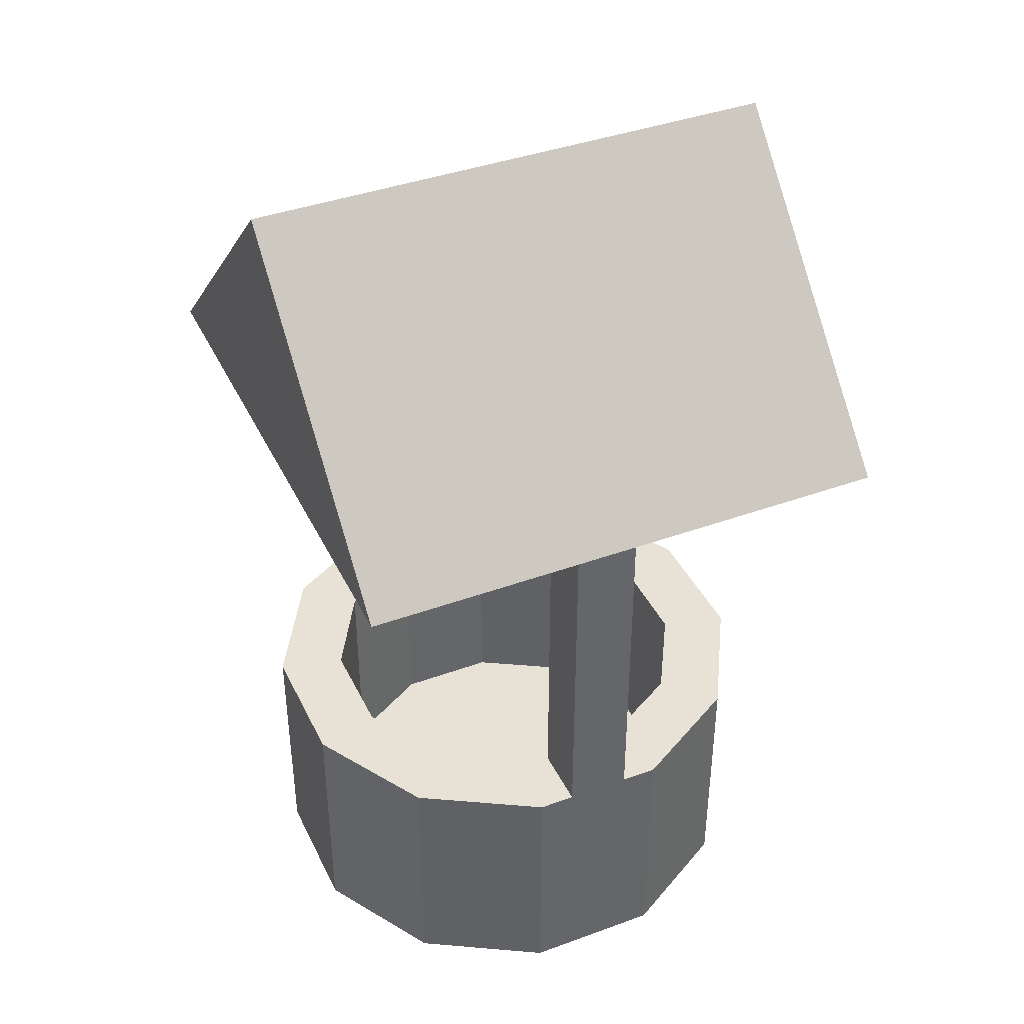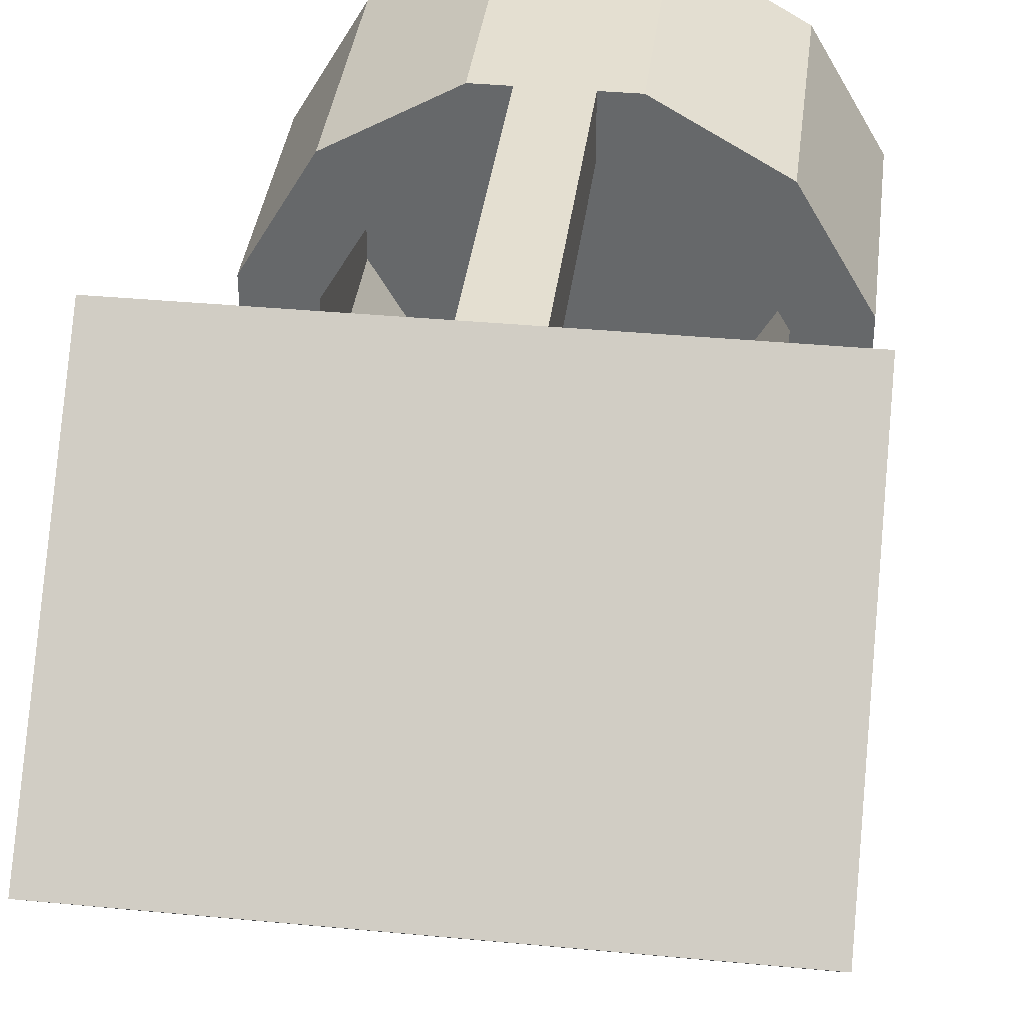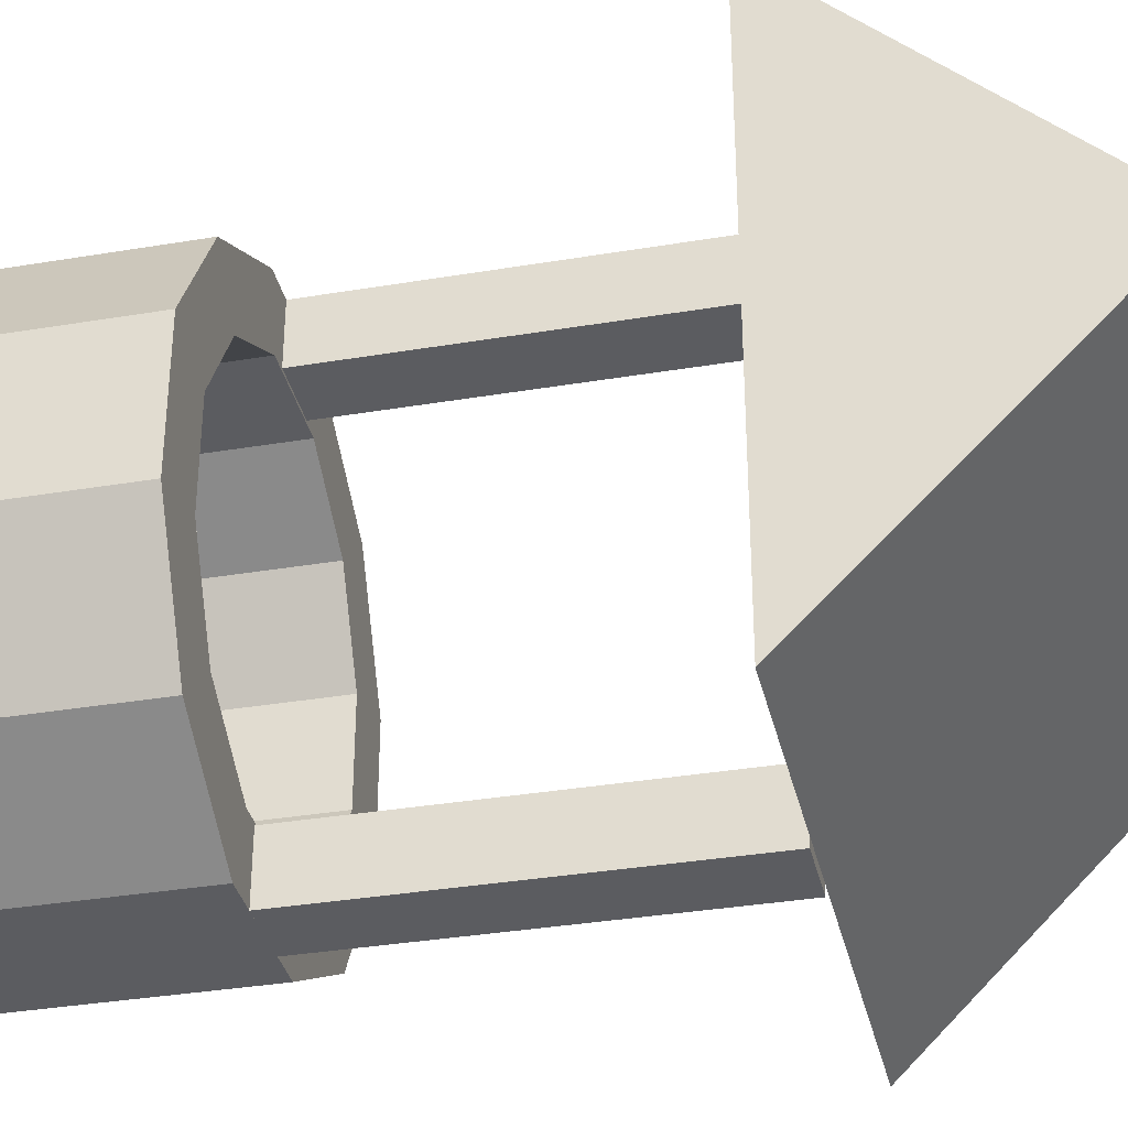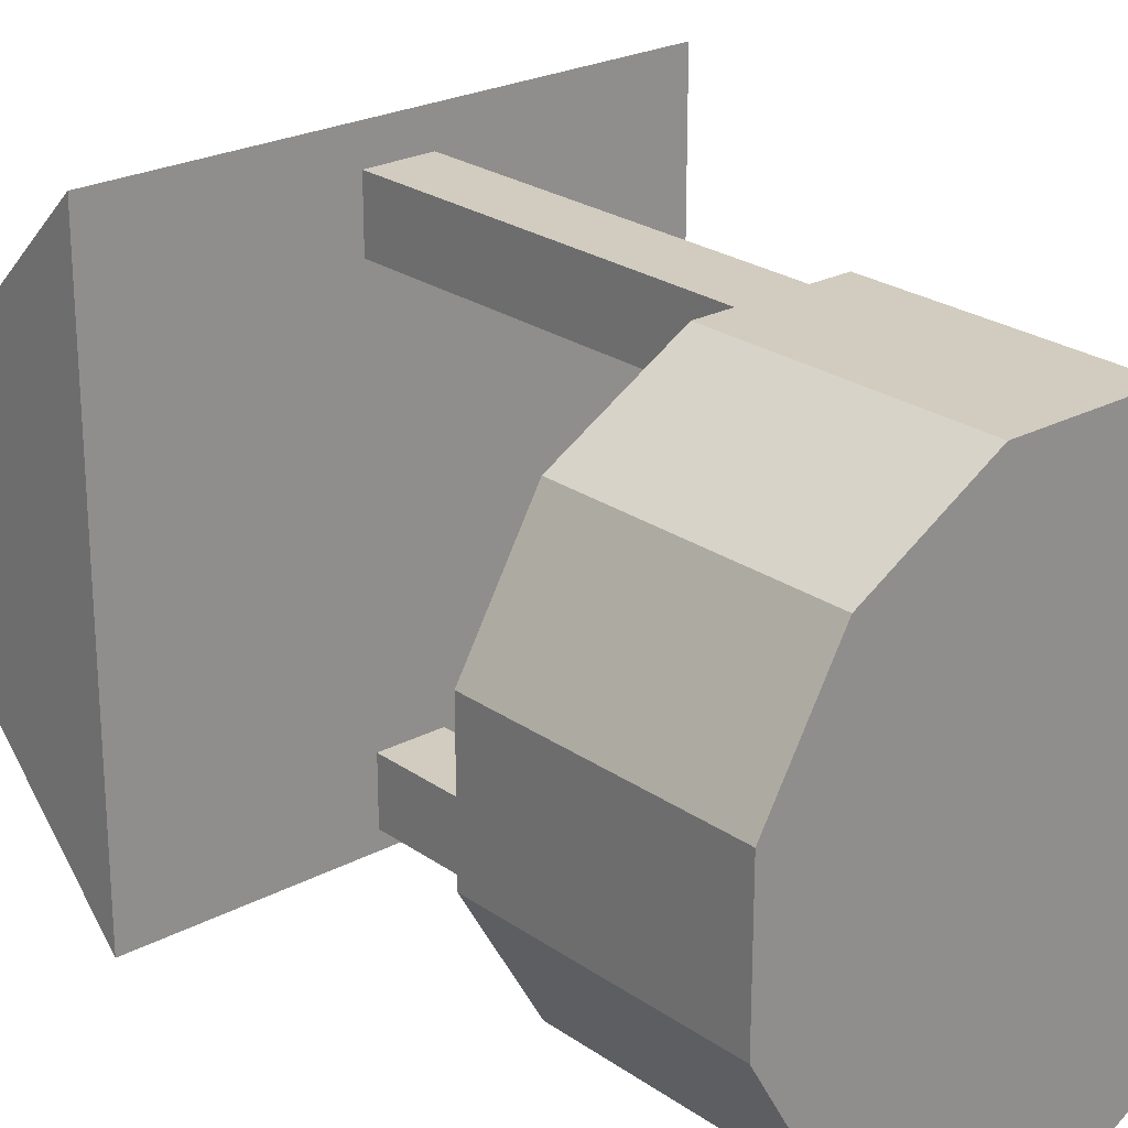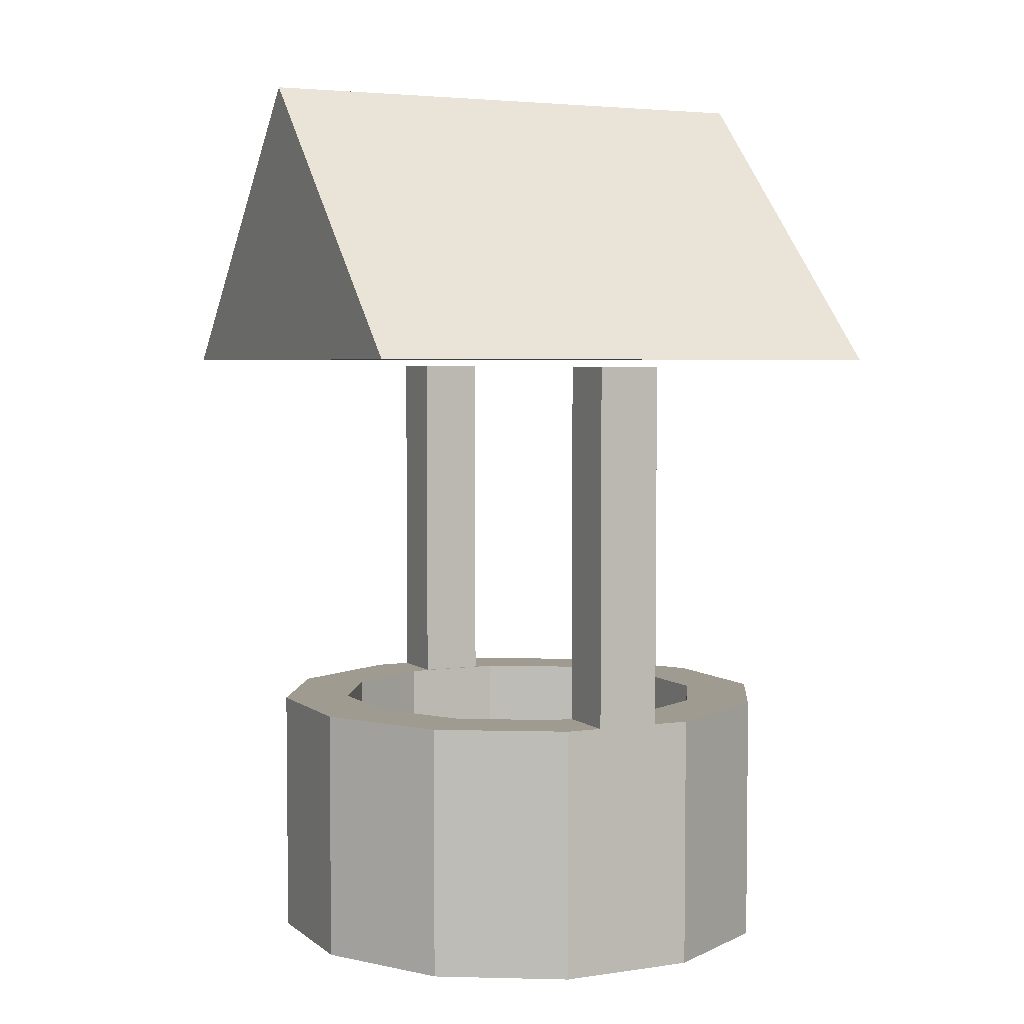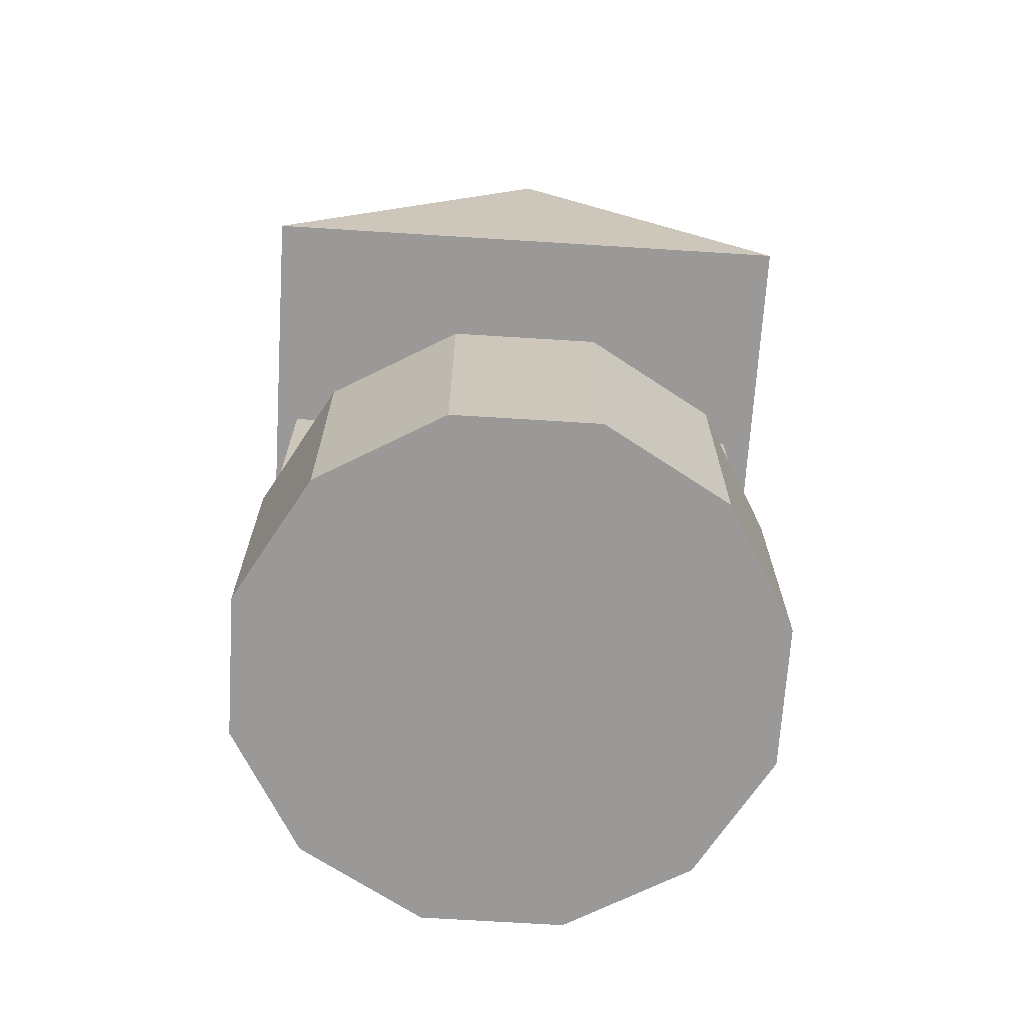
<metadata>
{"format":"obj","ext":"obj","renderer":"f3d","projection":"perspective","resolution":1024,"background":"white","views":[{"elev":40.3,"azim":-24.1,"up":"+Y"},{"elev":36.8,"azim":-173.0,"up":"+Z"},{"elev":-35.0,"azim":102.6,"up":"+Z"},{"elev":24.1,"azim":-41.1,"up":"+Z"},{"elev":4.2,"azim":154.5,"up":"+Y"},{"elev":-69.0,"azim":-93.6,"up":"+Y"}]}
</metadata>
<code>
o Roof
v 1.094 3.594 0.03125
v -1.031 3.594 0.03125
v 1.094 2.469 1.125
v 1.094 2.469 -1.094
v -1.031 2.469 1.125
v -1.031 2.469 -1.094
f 6 4 3 5
f 3 1 2 5
f 2 1 4 6
f 5 2 6
f 3 4 1
o Base
v 0 0 0
v 0.2679 0 1
v 0.2679 1 1
v 0.7321 0 0.7321
v 0.7321 1 0.7321
v 1 0 0.2679
v 1 1 0.2679
v 1 0 -0.2679
v 1 1 -0.2679
v 0.7321 0 -0.7321
v 0.7321 1 -0.7321
v 0.2679 0 -1
v 0.2679 1 -1
v -0.2679 0 -1
v -0.2679 1 -1
v -0.7321 0 -0.7321
v -0.7321 1 -0.7321
v -1 0 -0.2679
v -1 1 -0.2679
v -1 0 0.2679
v -1 1 0.2679
v -0.7321 0 0.7321
v -0.7321 1 0.7321
v -0.2679 0 1
v -0.2679 1 1
v -0.1983 1 -0.74
v -0.5417 1 -0.5417
v -0.74 1 -0.1983
v -0.74 1 0.1983
v -0.5417 1 0.5417
v -0.1983 1 0.74
v 0.1983 1 0.74
v 0.5417 1 0.5417
v 0.74 1 0.1983
v 0.74 1 -0.1983
v 0.5417 1 -0.5417
v 0.1983 1 -0.74
v -0.1983 0.125 -0.74
v -0.5417 0.125 -0.5417
v 0 0.125 0
v -0.74 0.125 -0.1983
v -0.74 0.125 0.1983
v -0.5417 0.125 0.5417
v -0.1983 0.125 0.74
v 0.1983 0.125 0.74
v 0.5417 0.125 0.5417
v 0.74 0.125 0.1983
v 0.74 0.125 -0.1983
v 0.5417 0.125 -0.5417
v 0.1983 0.125 -0.74
f 10 8 7
f 8 10 11 9
f 51 52 46
f 12 10 7
f 10 12 13 11
f 52 53 46
f 14 12 7
f 12 14 15 13
f 53 54 46
f 16 14 7
f 14 16 17 15
f 54 55 46
f 18 16 7
f 16 18 19 17
f 55 56 46
f 20 18 7
f 18 20 21 19
f 56 44 46
f 22 20 7
f 20 22 23 21
f 44 45 46
f 24 22 7
f 22 24 25 23
f 45 47 46
f 26 24 7
f 24 26 27 25
f 47 48 46
f 28 26 7
f 26 28 29 27
f 48 49 46
f 30 28 7
f 28 30 31 29
f 49 50 46
f 8 30 7
f 30 8 9 31
f 50 51 46
f 33 32 21 23
f 34 33 23 25
f 35 34 25 27
f 36 35 27 29
f 37 36 29 31
f 38 37 31 9
f 39 38 9 11
f 40 39 11 13
f 41 40 13 15
f 42 41 15 17
f 43 42 17 19
f 32 43 19 21
f 45 44 32 33
f 47 45 33 34
f 48 47 34 35
f 49 48 35 36
f 50 49 36 37
f 51 50 37 38
f 52 51 38 39
f 53 52 39 40
f 54 53 40 41
f 55 54 41 42
f 56 55 42 43
f 44 56 43 32
o Pillar
v 0.125 2.438 -0.75
v 0.125 2.438 -1
v 0.125 1 -0.75
v 0.125 1 -1
v -0.125 2.438 -0.75
v -0.125 2.438 -1
v -0.125 1 -0.75
v -0.125 1 -1
f 58 57 59 60
f 63 61 62 64
f 61 57 58 62
f 60 59 63 64
f 59 57 61 63
f 62 58 60 64
o Pillar
v 0.125 2.438 1
v 0.125 2.438 0.75
v 0.125 1 1
v 0.125 1 0.75
v -0.125 2.438 1
v -0.125 2.438 0.75
v -0.125 1 1
v -0.125 1 0.75
f 66 65 67 68
f 71 69 70 72
f 69 65 66 70
f 68 67 71 72
f 67 65 69 71
f 70 66 68 72

</code>
